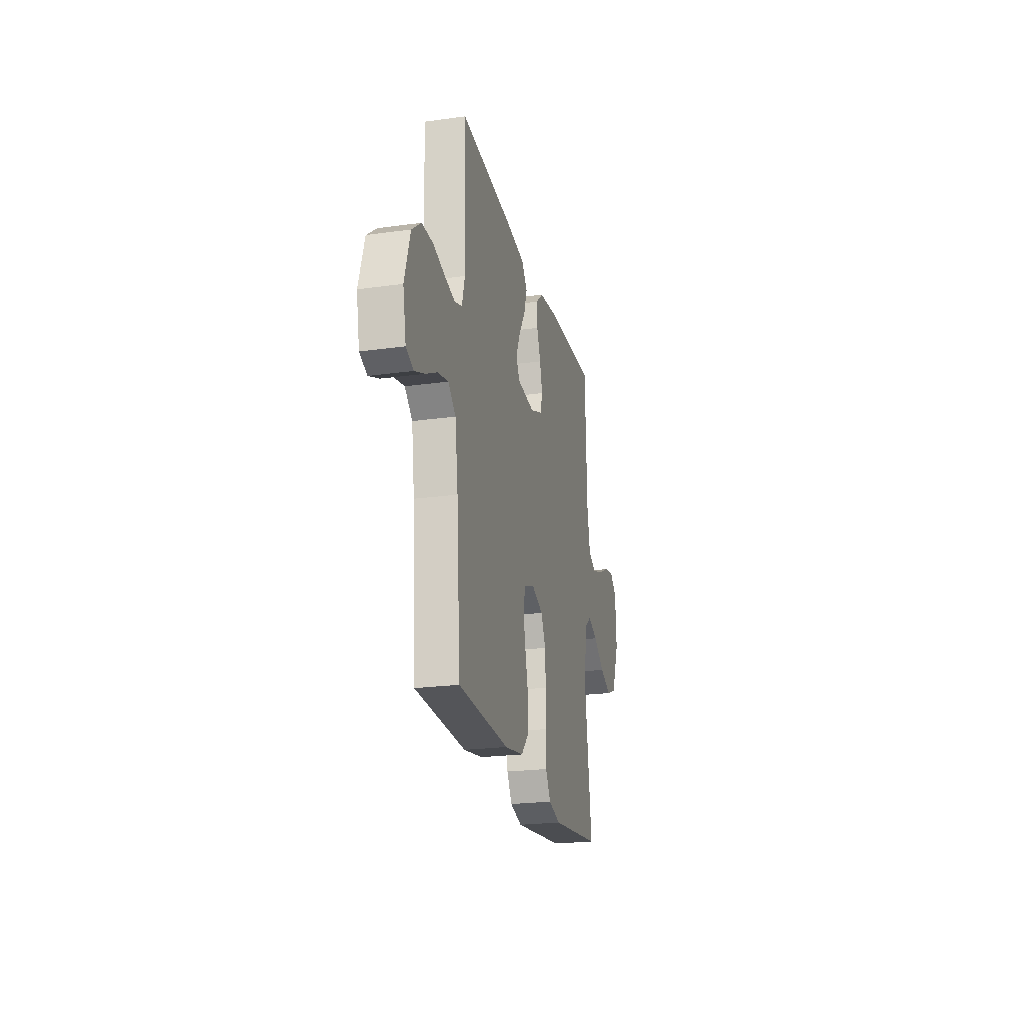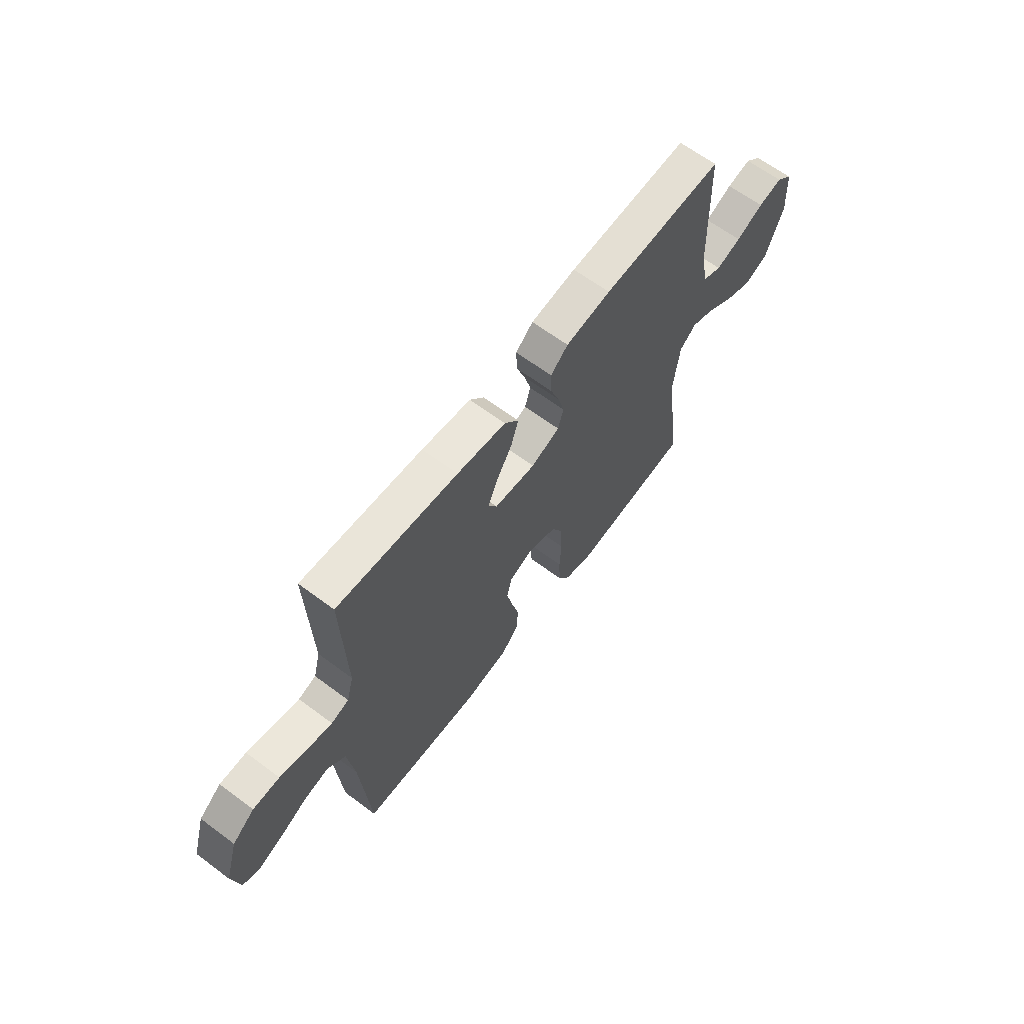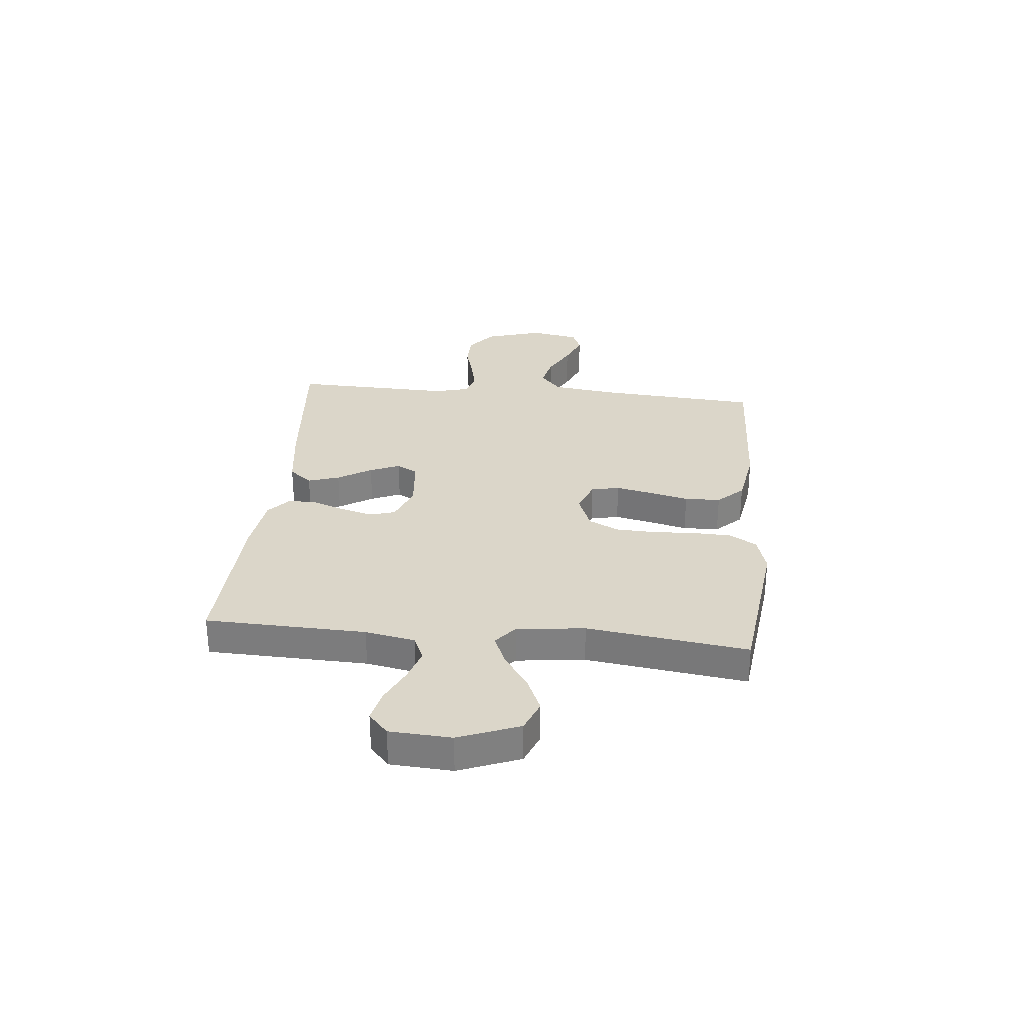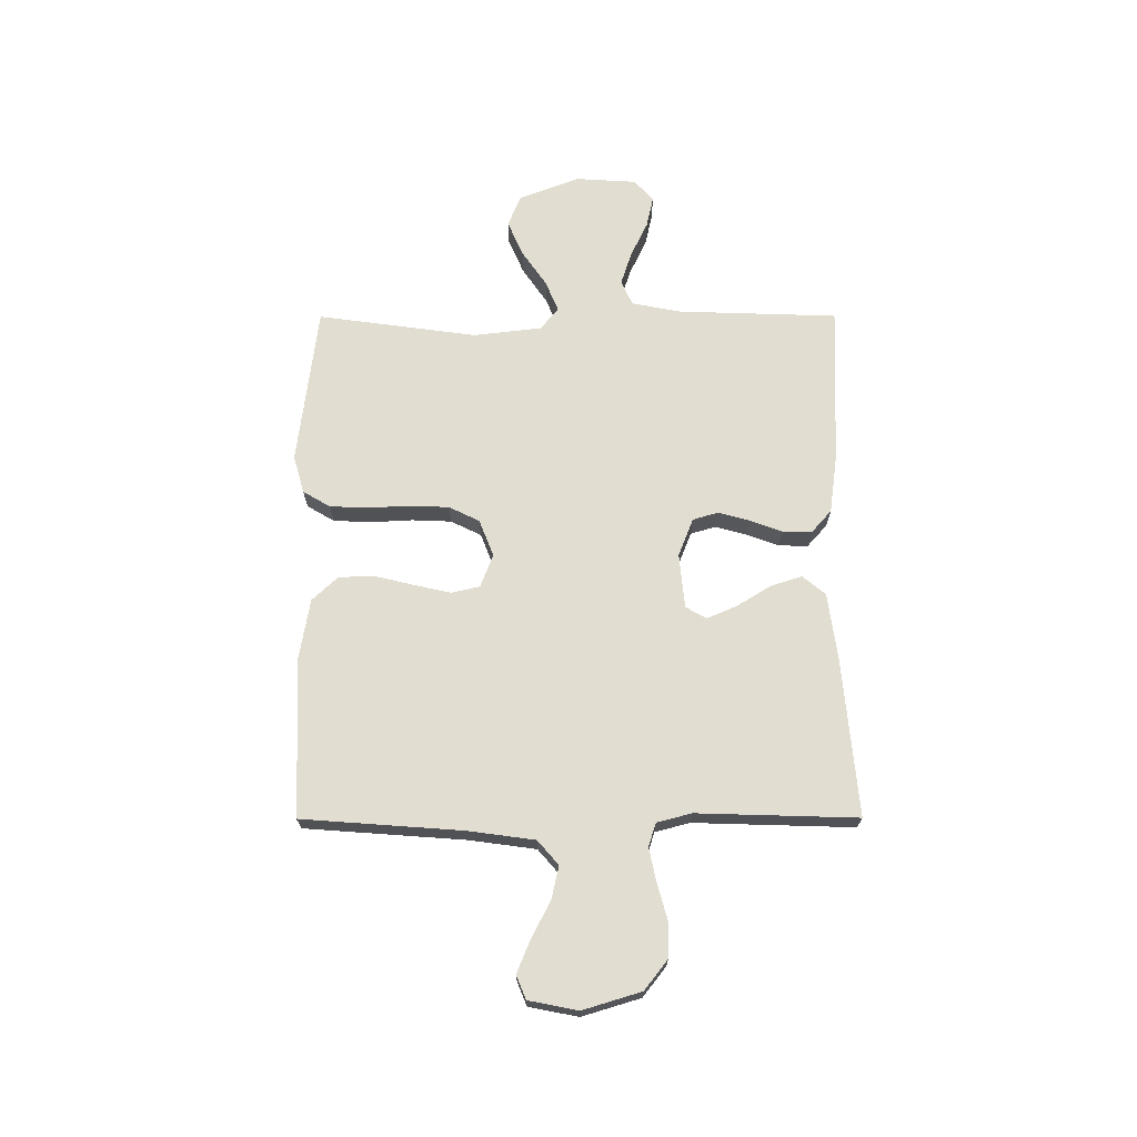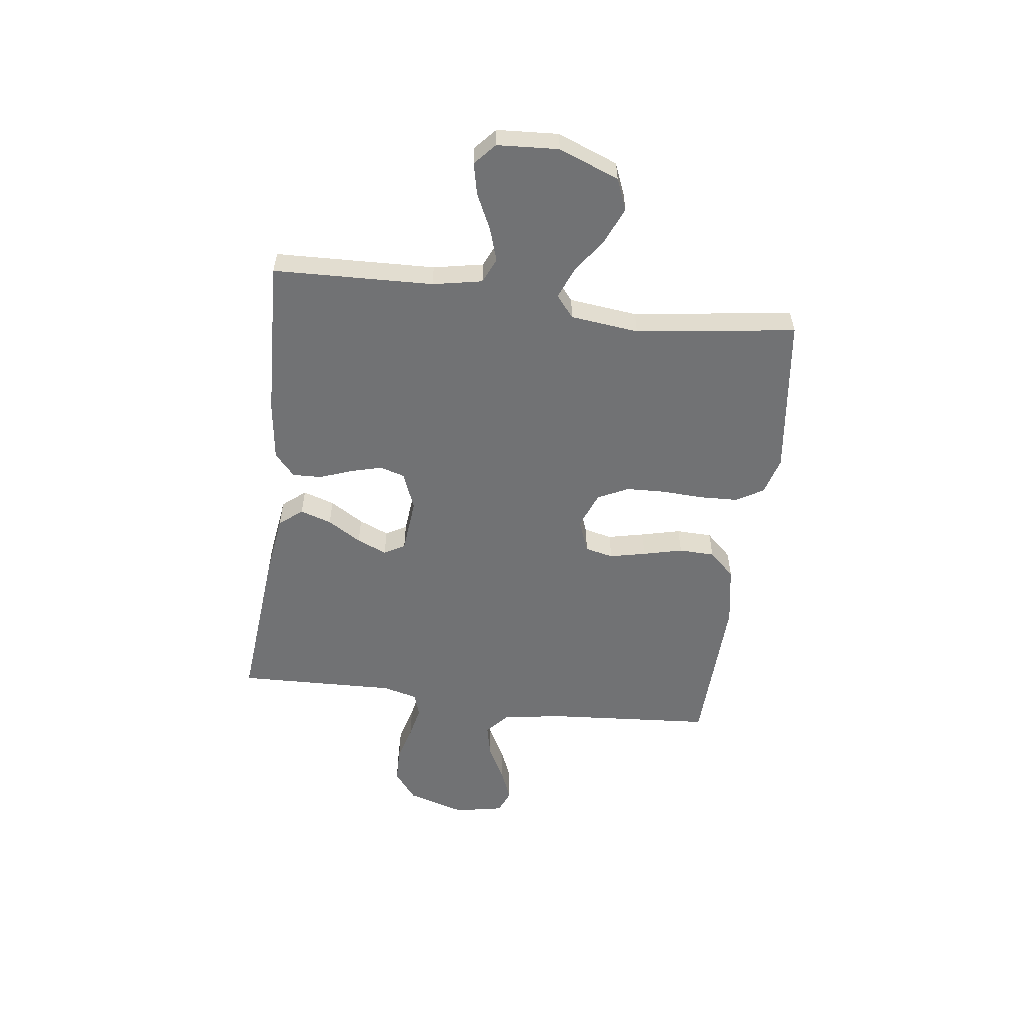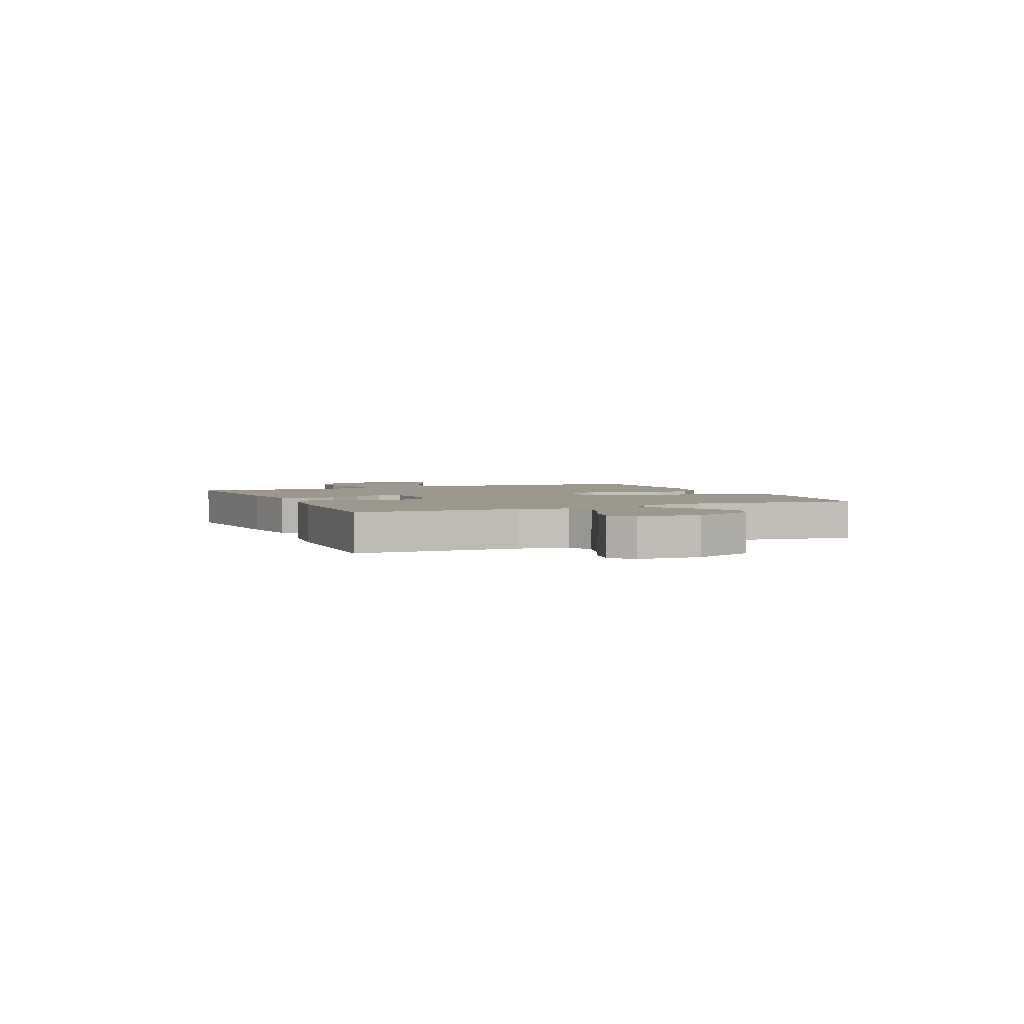
<metadata>
{"format":"obj","ext":"obj","renderer":"f3d","projection":"perspective","resolution":1024,"background":"white","views":[{"elev":-22.7,"azim":-76.6,"up":"+Z"},{"elev":64.3,"azim":-53.1,"up":"+Z"},{"elev":30.0,"azim":95.5,"up":"+Y"},{"elev":68.8,"azim":-90.1,"up":"+Y"},{"elev":-55.5,"azim":82.7,"up":"+Y"},{"elev":3.0,"azim":66.4,"up":"+Y"}]}
</metadata>
<code>
v -0.5 0.07 0.5
v -0.2 0.07 0.473
v -0.078 0.07 0.456
v -0.043 0.07 0.413
v -0.062 0.07 0.354
v -0.101 0.07 0.291
v -0.125 0.07 0.235
v -0.103 0.07 0.196
v 0 0.07 0.186
v 0.071 0.07 0.214
v 0.085 0.07 0.261
v 0.069 0.07 0.32
v 0.047 0.07 0.38
v 0.045 0.07 0.435
v 0.088 0.07 0.473
v 0.2 0.07 0.488
v 0.5 0.07 0.5
v 0.51 0.07 0.2
v 0.528 0.07 0.107
v 0.575 0.07 0.086
v 0.637 0.07 0.106
v 0.704 0.07 0.138
v 0.763 0.07 0.151
v 0.803 0.07 0.115
v 0.81 0.07 0
v 0.766 0.07 -0.113
v 0.707 0.07 -0.137
v 0.64 0.07 -0.108
v 0.573 0.07 -0.062
v 0.515 0.07 -0.038
v 0.474 0.07 -0.072
v 0.459 0.07 -0.2
v 0.5 0.07 -0.5
v 0.2 0.07 -0.537
v 0.129 0.07 -0.517
v 0.099 0.07 -0.466
v 0.096 0.07 -0.394
v 0.1 0.07 -0.316
v 0.097 0.07 -0.242
v 0.069 0.07 -0.185
v 0 0.07 -0.158
v -0.062 0.07 -0.182
v -0.074 0.07 -0.235
v -0.059 0.07 -0.303
v -0.041 0.07 -0.377
v -0.043 0.07 -0.444
v -0.088 0.07 -0.492
v -0.2 0.07 -0.511
v -0.5 0.07 -0.5
v -0.522 0.07 -0.2
v -0.539 0.07 -0.075
v -0.584 0.07 -0.036
v -0.646 0.07 -0.05
v -0.713 0.07 -0.085
v -0.774 0.07 -0.11
v -0.818 0.07 -0.092
v -0.836 0.07 0
v -0.803 0.07 0.109
v -0.748 0.07 0.152
v -0.682 0.07 0.153
v -0.613 0.07 0.134
v -0.552 0.07 0.121
v -0.508 0.07 0.135
v -0.491 0.07 0.2
v -0.5 0 0.5
v -0.2 0 0.473
v -0.078 0 0.456
v -0.043 0 0.413
v -0.062 0 0.354
v -0.101 0 0.291
v -0.125 0 0.235
v -0.103 0 0.196
v 0 0 0.186
v 0.071 0 0.214
v 0.085 0 0.261
v 0.069 0 0.32
v 0.047 0 0.38
v 0.045 0 0.435
v 0.088 0 0.473
v 0.2 0 0.488
v 0.5 0 0.5
v 0.51 0 0.2
v 0.528 0 0.107
v 0.575 0 0.086
v 0.637 0 0.106
v 0.704 0 0.138
v 0.763 0 0.151
v 0.803 0 0.115
v 0.81 0 0
v 0.766 0 -0.113
v 0.707 0 -0.137
v 0.64 0 -0.108
v 0.573 0 -0.062
v 0.515 0 -0.038
v 0.474 0 -0.072
v 0.459 0 -0.2
v 0.5 0 -0.5
v 0.2 0 -0.537
v 0.129 0 -0.517
v 0.099 0 -0.466
v 0.096 0 -0.394
v 0.1 0 -0.316
v 0.097 0 -0.242
v 0.069 0 -0.185
v 0 0 -0.158
v -0.062 0 -0.182
v -0.074 0 -0.235
v -0.059 0 -0.303
v -0.041 0 -0.377
v -0.043 0 -0.444
v -0.088 0 -0.492
v -0.2 0 -0.511
v -0.5 0 -0.5
v -0.522 0 -0.2
v -0.539 0 -0.075
v -0.584 0 -0.036
v -0.646 0 -0.05
v -0.713 0 -0.085
v -0.774 0 -0.11
v -0.818 0 -0.092
v -0.836 0 0
v -0.803 0 0.109
v -0.748 0 0.152
v -0.682 0 0.153
v -0.613 0 0.134
v -0.552 0 0.121
v -0.508 0 0.135
v -0.491 0 0.2
f 59 60 61
f 58 59 61
f 57 58 61
f 56 57 61
f 55 56 61
f 54 55 61
f 53 54 61
f 52 53 61 62
f 51 52 62 63
f 48 49 50
f 47 48 50
f 46 47 50
f 45 46 50
f 44 45 50
f 51 63 64
f 50 51 64
f 44 50 64
f 43 44 64
f 36 37 38
f 35 36 38
f 34 35 38
f 33 34 38
f 32 33 38
f 31 32 38 39
f 30 31 39 40
f 27 28 29
f 26 27 29
f 25 26 29
f 24 25 29
f 23 24 29
f 22 23 29
f 21 22 29
f 20 21 29 30
f 30 40 41
f 20 30 41
f 19 20 41
f 16 17 18
f 15 16 18
f 14 15 18
f 13 14 18
f 12 13 18
f 11 12 18 19
f 4 5 6
f 3 4 6
f 2 3 6
f 1 2 6
f 64 1 6
f 64 6 7
f 64 7 8
f 43 64 8
f 42 43 8
f 41 42 8 9
f 10 11 19 41
f 9 10 41
f 125 124 123
f 125 123 122
f 125 122 121
f 125 121 120
f 125 120 119
f 125 119 118
f 125 118 117
f 126 125 117 116
f 127 126 116 115
f 114 113 112
f 114 112 111
f 114 111 110
f 114 110 109
f 114 109 108
f 128 127 115
f 128 115 114
f 128 114 108
f 128 108 107
f 102 101 100
f 102 100 99
f 102 99 98
f 102 98 97
f 102 97 96
f 103 102 96 95
f 104 103 95 94
f 93 92 91
f 93 91 90
f 93 90 89
f 93 89 88
f 93 88 87
f 93 87 86
f 93 86 85
f 94 93 85 84
f 105 104 94
f 105 94 84
f 105 84 83
f 82 81 80
f 82 80 79
f 82 79 78
f 82 78 77
f 82 77 76
f 83 82 76 75
f 70 69 68
f 70 68 67
f 70 67 66
f 70 66 65
f 70 65 128
f 71 70 128
f 72 71 128
f 72 128 107
f 72 107 106
f 73 72 106 105
f 105 83 75 74
f 105 74 73
f 1 65 66 2
f 2 66 67 3
f 3 67 68 4
f 4 68 69 5
f 5 69 70 6
f 6 70 71 7
f 7 71 72 8
f 8 72 73 9
f 9 73 74 10
f 10 74 75 11
f 11 75 76 12
f 12 76 77 13
f 13 77 78 14
f 14 78 79 15
f 15 79 80 16
f 16 80 81 17
f 17 81 82 18
f 18 82 83 19
f 19 83 84 20
f 20 84 85 21
f 21 85 86 22
f 22 86 87 23
f 23 87 88 24
f 24 88 89 25
f 25 89 90 26
f 26 90 91 27
f 27 91 92 28
f 28 92 93 29
f 29 93 94 30
f 30 94 95 31
f 31 95 96 32
f 32 96 97 33
f 33 97 98 34
f 34 98 99 35
f 35 99 100 36
f 36 100 101 37
f 37 101 102 38
f 38 102 103 39
f 39 103 104 40
f 40 104 105 41
f 41 105 106 42
f 42 106 107 43
f 43 107 108 44
f 44 108 109 45
f 45 109 110 46
f 46 110 111 47
f 47 111 112 48
f 48 112 113 49
f 49 113 114 50
f 50 114 115 51
f 51 115 116 52
f 52 116 117 53
f 53 117 118 54
f 54 118 119 55
f 55 119 120 56
f 56 120 121 57
f 57 121 122 58
f 58 122 123 59
f 59 123 124 60
f 60 124 125 61
f 61 125 126 62
f 62 126 127 63
f 63 127 128 64
f 64 128 65 1

</code>
